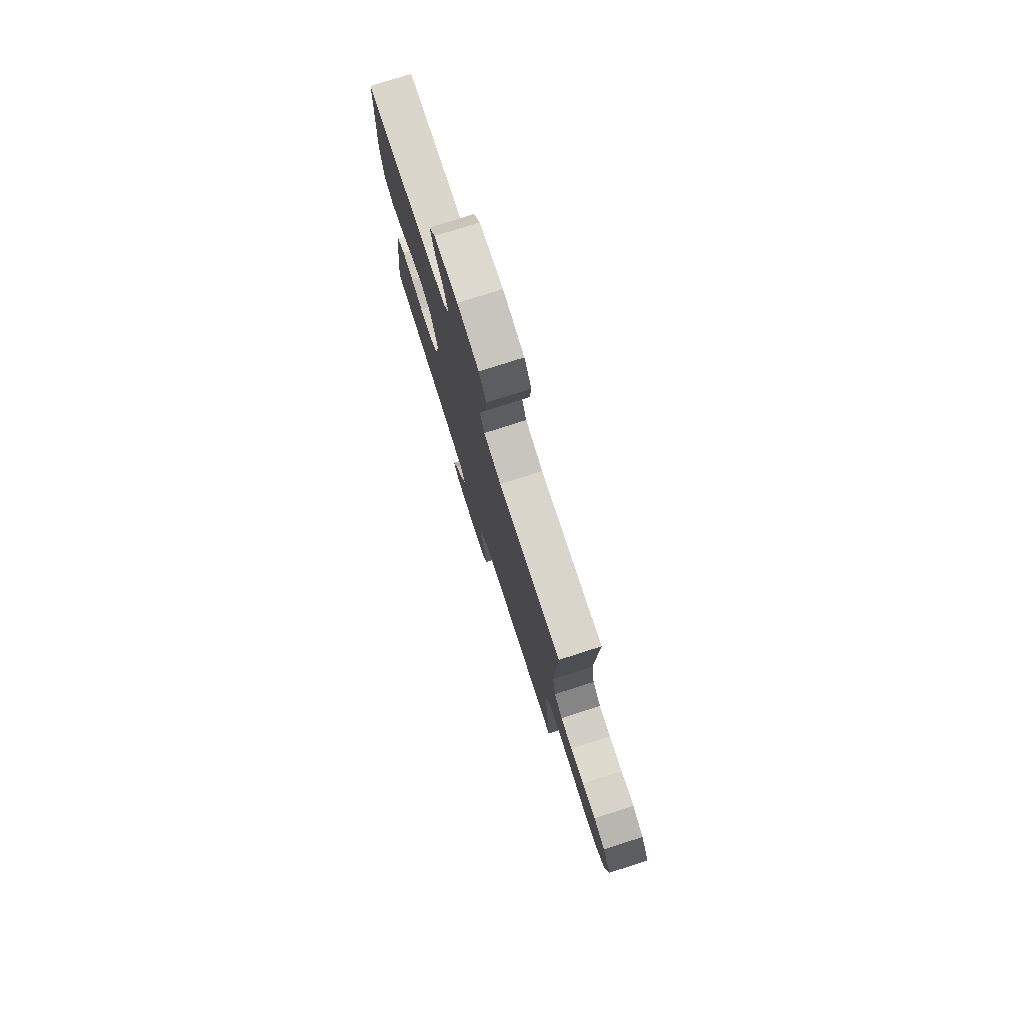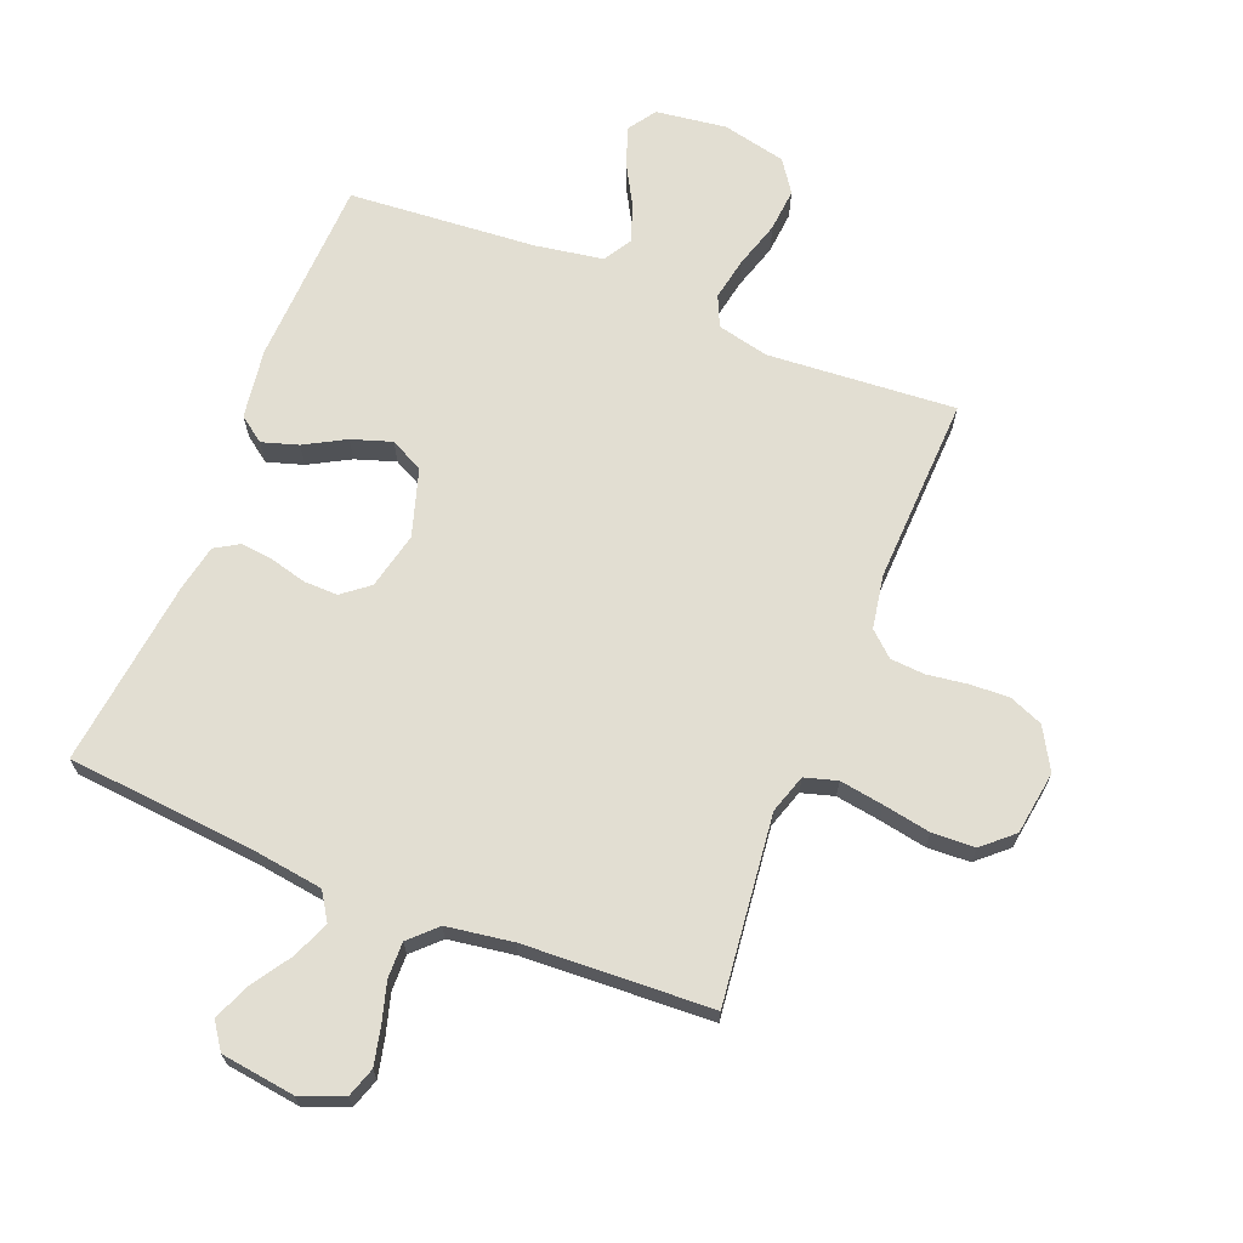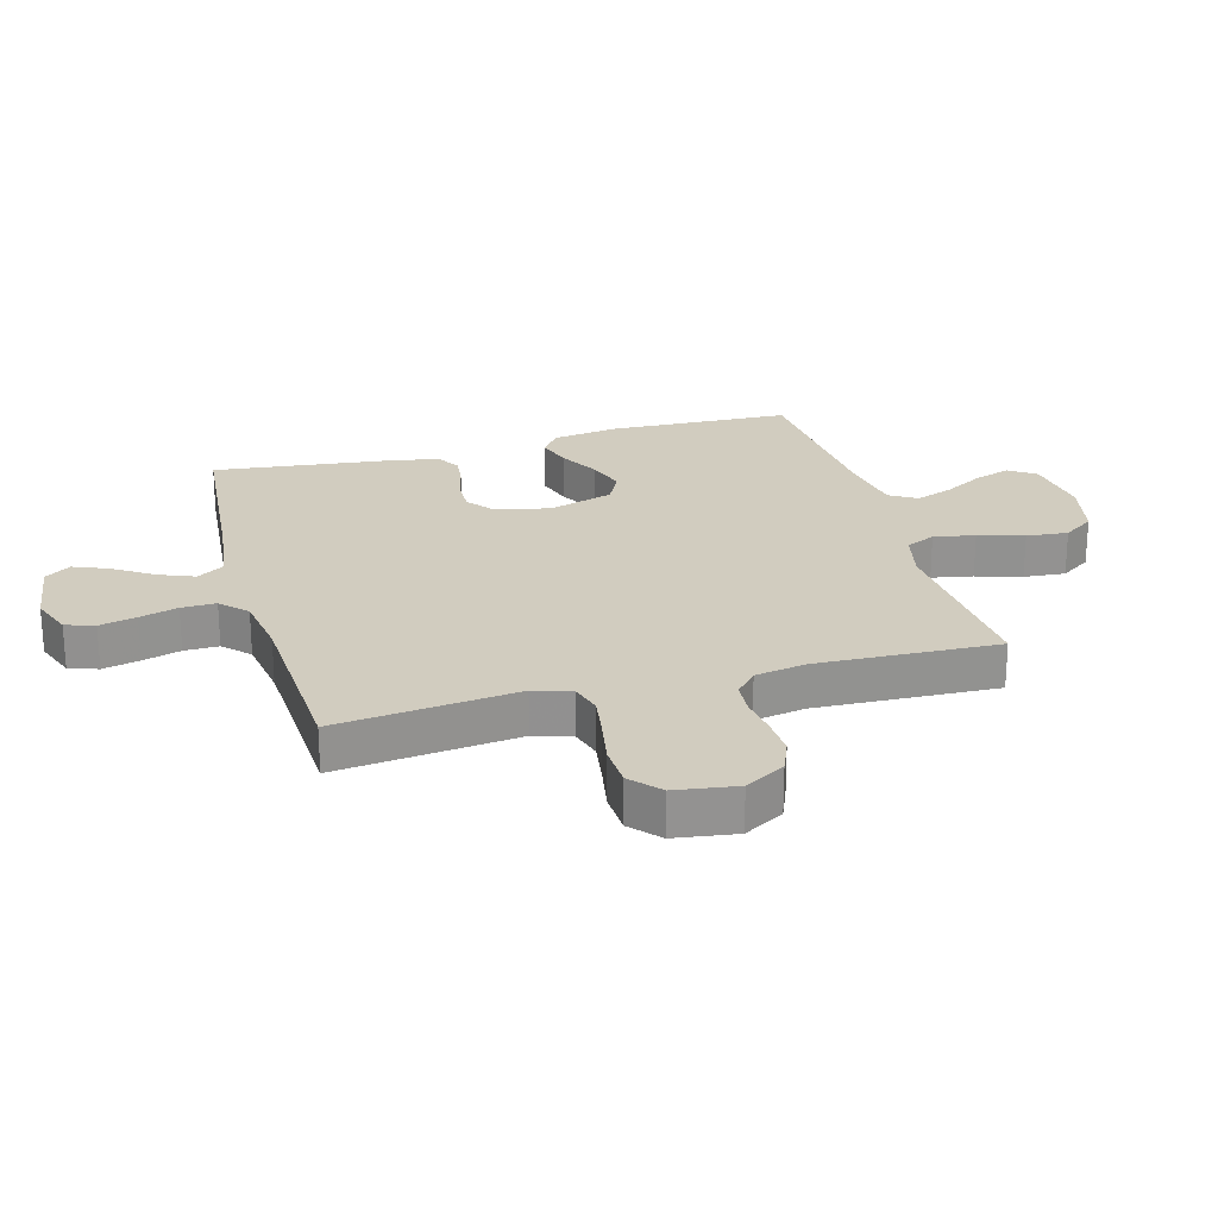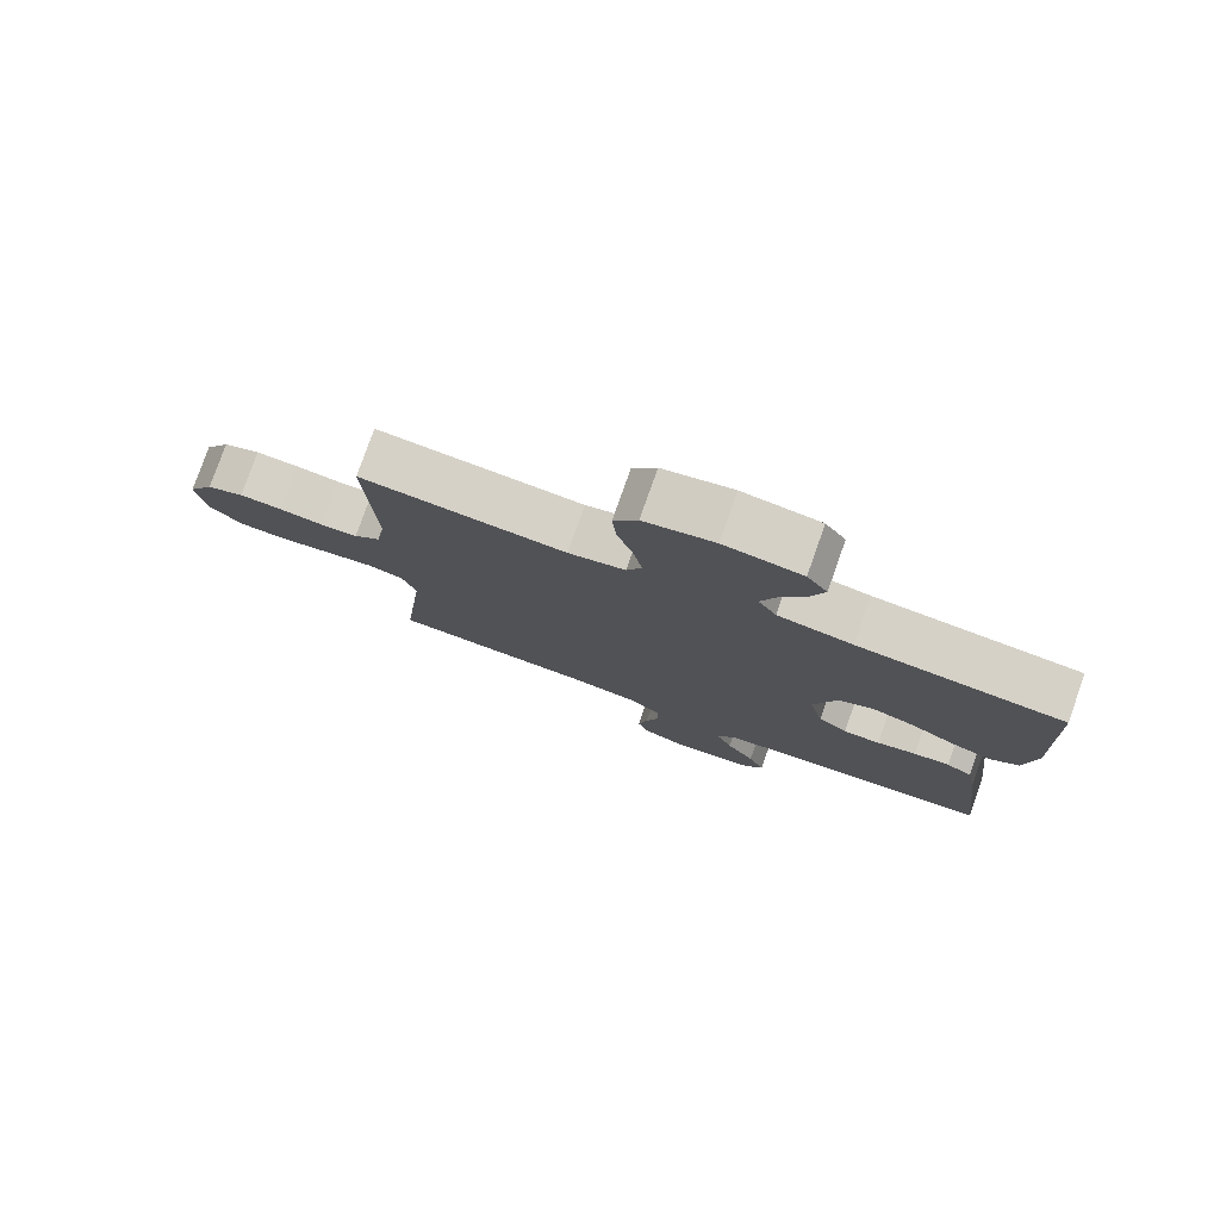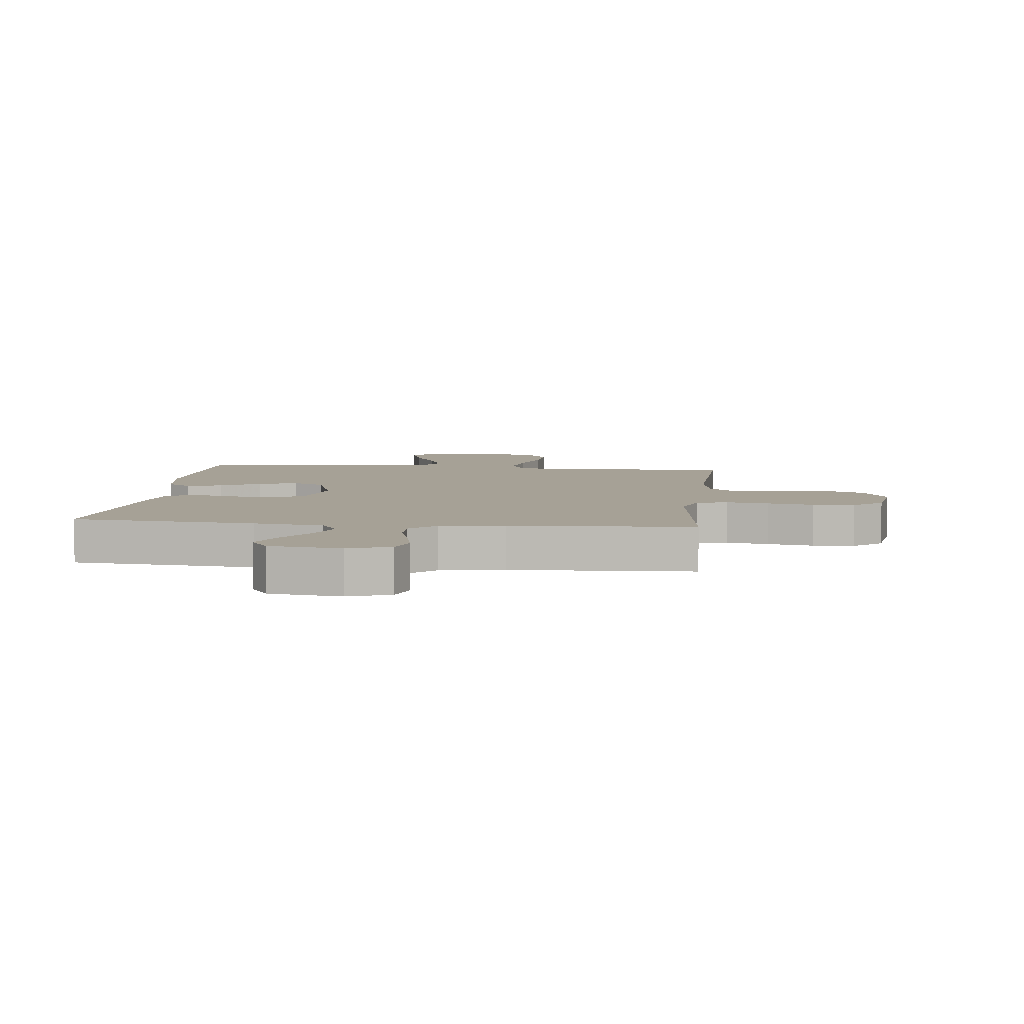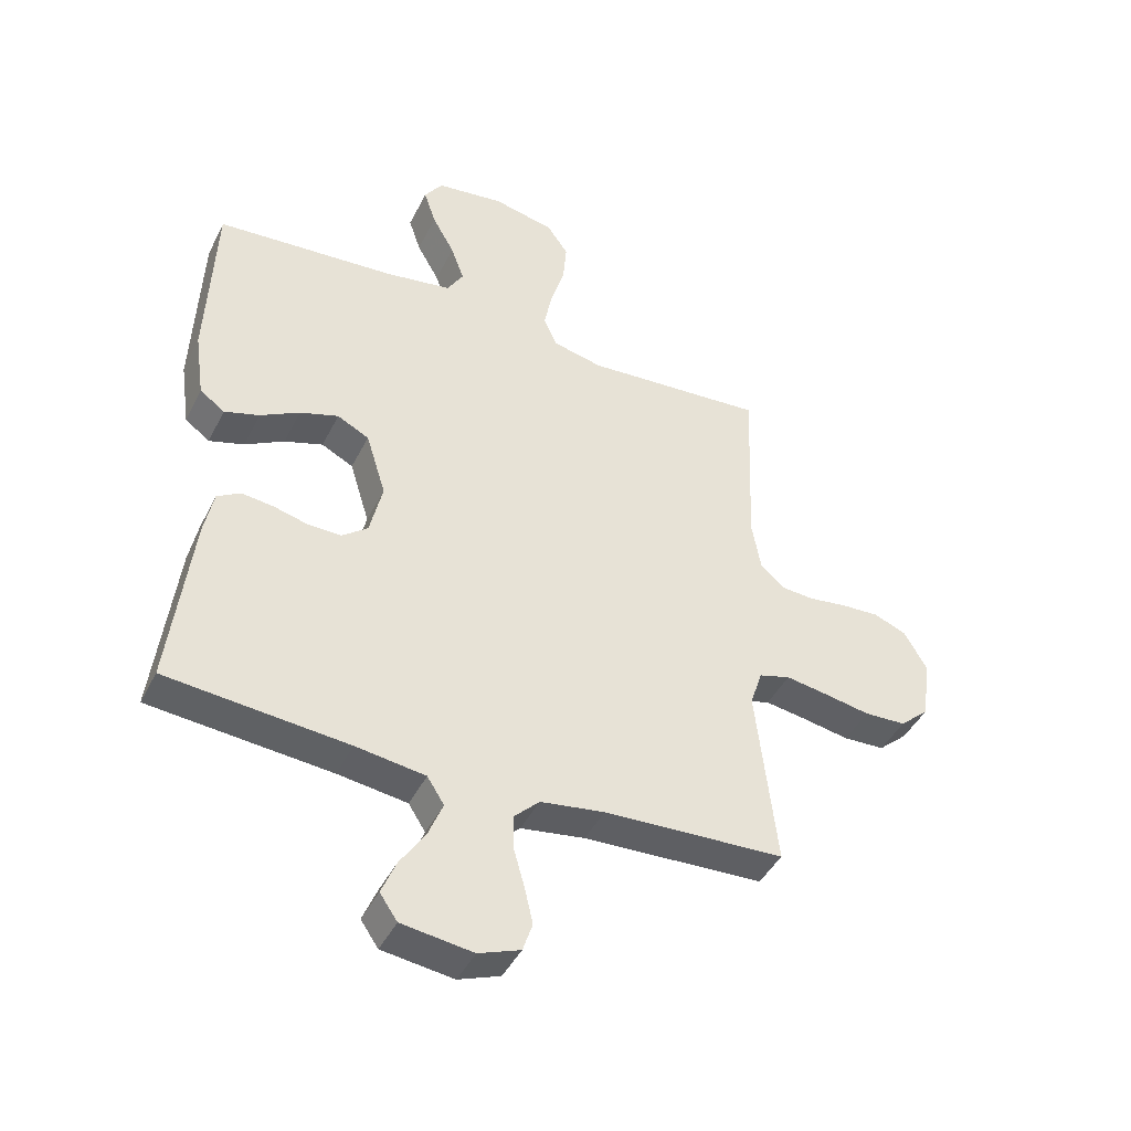
<metadata>
{"format":"obj","ext":"obj","renderer":"f3d","projection":"perspective","resolution":1024,"background":"white","views":[{"elev":77.9,"azim":-107.8,"up":"+Z"},{"elev":68.0,"azim":-158.3,"up":"+Y"},{"elev":23.9,"azim":-105.6,"up":"+Y"},{"elev":78.7,"azim":19.5,"up":"+Z"},{"elev":6.2,"azim":-173.7,"up":"+Y"},{"elev":-43.6,"azim":154.8,"up":"+Z"}]}
</metadata>
<code>
v -0.5 0.07 0.5
v -0.2 0.07 0.478
v -0.117 0.07 0.497
v -0.095 0.07 0.546
v -0.108 0.07 0.614
v -0.131 0.07 0.689
v -0.137 0.07 0.758
v -0.102 0.07 0.809
v 0 0.07 0.832
v 0.113 0.07 0.817
v 0.143 0.07 0.773
v 0.123 0.07 0.713
v 0.086 0.07 0.647
v 0.064 0.07 0.586
v 0.091 0.07 0.541
v 0.2 0.07 0.523
v 0.5 0.07 0.5
v 0.512 0.07 0.2
v 0.496 0.07 0.089
v 0.455 0.07 0.059
v 0.397 0.07 0.077
v 0.332 0.07 0.113
v 0.268 0.07 0.134
v 0.215 0.07 0.107
v 0.182 0.07 0
v 0.203 0.07 -0.091
v 0.246 0.07 -0.125
v 0.3 0.07 -0.124
v 0.358 0.07 -0.109
v 0.411 0.07 -0.103
v 0.449 0.07 -0.126
v 0.464 0.07 -0.2
v 0.5 0.07 -0.5
v 0.2 0.07 -0.527
v 0.085 0.07 -0.543
v 0.057 0.07 -0.587
v 0.081 0.07 -0.646
v 0.123 0.07 -0.71
v 0.147 0.07 -0.768
v 0.118 0.07 -0.81
v 0 0.07 -0.826
v -0.069 0.07 -0.8
v -0.085 0.07 -0.752
v -0.071 0.07 -0.691
v -0.053 0.07 -0.628
v -0.052 0.07 -0.571
v -0.094 0.07 -0.53
v -0.2 0.07 -0.514
v -0.5 0.07 -0.5
v -0.466 0.07 -0.2
v -0.486 0.07 -0.138
v -0.538 0.07 -0.123
v -0.608 0.07 -0.134
v -0.684 0.07 -0.148
v -0.753 0.07 -0.145
v -0.801 0.07 -0.102
v -0.816 0.07 0
v -0.778 0.07 0.066
v -0.724 0.07 0.088
v -0.661 0.07 0.085
v -0.597 0.07 0.076
v -0.542 0.07 0.08
v -0.503 0.07 0.115
v -0.488 0.07 0.2
v -0.5 0 0.5
v -0.2 0 0.478
v -0.117 0 0.497
v -0.095 0 0.546
v -0.108 0 0.614
v -0.131 0 0.689
v -0.137 0 0.758
v -0.102 0 0.809
v 0 0 0.832
v 0.113 0 0.817
v 0.143 0 0.773
v 0.123 0 0.713
v 0.086 0 0.647
v 0.064 0 0.586
v 0.091 0 0.541
v 0.2 0 0.523
v 0.5 0 0.5
v 0.512 0 0.2
v 0.496 0 0.089
v 0.455 0 0.059
v 0.397 0 0.077
v 0.332 0 0.113
v 0.268 0 0.134
v 0.215 0 0.107
v 0.182 0 0
v 0.203 0 -0.091
v 0.246 0 -0.125
v 0.3 0 -0.124
v 0.358 0 -0.109
v 0.411 0 -0.103
v 0.449 0 -0.126
v 0.464 0 -0.2
v 0.5 0 -0.5
v 0.2 0 -0.527
v 0.085 0 -0.543
v 0.057 0 -0.587
v 0.081 0 -0.646
v 0.123 0 -0.71
v 0.147 0 -0.768
v 0.118 0 -0.81
v 0 0 -0.826
v -0.069 0 -0.8
v -0.085 0 -0.752
v -0.071 0 -0.691
v -0.053 0 -0.628
v -0.052 0 -0.571
v -0.094 0 -0.53
v -0.2 0 -0.514
v -0.5 0 -0.5
v -0.466 0 -0.2
v -0.486 0 -0.138
v -0.538 0 -0.123
v -0.608 0 -0.134
v -0.684 0 -0.148
v -0.753 0 -0.145
v -0.801 0 -0.102
v -0.816 0 0
v -0.778 0 0.066
v -0.724 0 0.088
v -0.661 0 0.085
v -0.597 0 0.076
v -0.542 0 0.08
v -0.503 0 0.115
v -0.488 0 0.2
f 58 59 60 61
f 56 57 58 61
f 56 61 62
f 53 54 55 56
f 52 53 56 62
f 51 52 62 63
f 48 49 50
f 47 48 50 51
f 46 47 51 63
f 42 43 44 45
f 40 41 42 45
f 40 45 46
f 37 38 39 40
f 36 37 40 46
f 35 36 46 63
f 31 32 33 34
f 28 29 30 31
f 27 28 31 34
f 26 27 34 35
f 19 20 21 22
f 19 22 23
f 16 17 18 19
f 15 16 19 23
f 14 15 23 24
f 10 11 12 13
f 10 13 14
f 9 10 14
f 8 9 14
f 5 6 7 8
f 4 5 8 14
f 3 4 14 24
f 64 1 2
f 25 26 35 63
f 24 25 63 64
f 2 3 24 64
f 125 124 123 122
f 125 122 121 120
f 126 125 120
f 120 119 118 117
f 126 120 117 116
f 127 126 116 115
f 114 113 112
f 115 114 112 111
f 127 115 111 110
f 109 108 107 106
f 109 106 105 104
f 110 109 104
f 104 103 102 101
f 110 104 101 100
f 127 110 100 99
f 98 97 96 95
f 95 94 93 92
f 98 95 92 91
f 99 98 91 90
f 86 85 84 83
f 87 86 83
f 83 82 81 80
f 87 83 80 79
f 88 87 79 78
f 77 76 75 74
f 78 77 74
f 78 74 73
f 78 73 72
f 72 71 70 69
f 78 72 69 68
f 88 78 68 67
f 66 65 128
f 127 99 90 89
f 128 127 89 88
f 128 88 67 66
f 1 65 66 2
f 2 66 67 3
f 3 67 68 4
f 4 68 69 5
f 5 69 70 6
f 6 70 71 7
f 7 71 72 8
f 8 72 73 9
f 9 73 74 10
f 10 74 75 11
f 11 75 76 12
f 12 76 77 13
f 13 77 78 14
f 14 78 79 15
f 15 79 80 16
f 16 80 81 17
f 17 81 82 18
f 18 82 83 19
f 19 83 84 20
f 20 84 85 21
f 21 85 86 22
f 22 86 87 23
f 23 87 88 24
f 24 88 89 25
f 25 89 90 26
f 26 90 91 27
f 27 91 92 28
f 28 92 93 29
f 29 93 94 30
f 30 94 95 31
f 31 95 96 32
f 32 96 97 33
f 33 97 98 34
f 34 98 99 35
f 35 99 100 36
f 36 100 101 37
f 37 101 102 38
f 38 102 103 39
f 39 103 104 40
f 40 104 105 41
f 41 105 106 42
f 42 106 107 43
f 43 107 108 44
f 44 108 109 45
f 45 109 110 46
f 46 110 111 47
f 47 111 112 48
f 48 112 113 49
f 49 113 114 50
f 50 114 115 51
f 51 115 116 52
f 52 116 117 53
f 53 117 118 54
f 54 118 119 55
f 55 119 120 56
f 56 120 121 57
f 57 121 122 58
f 58 122 123 59
f 59 123 124 60
f 60 124 125 61
f 61 125 126 62
f 62 126 127 63
f 63 127 128 64
f 64 128 65 1

</code>
